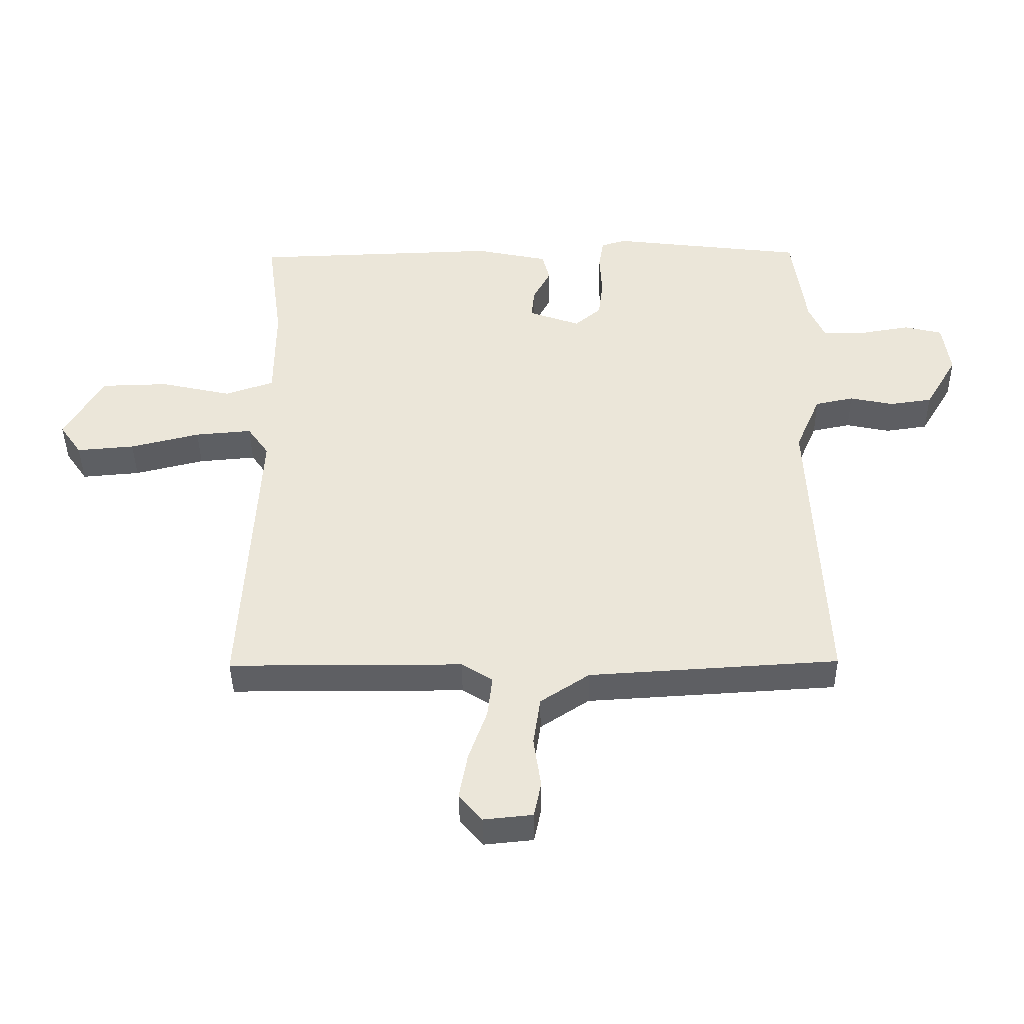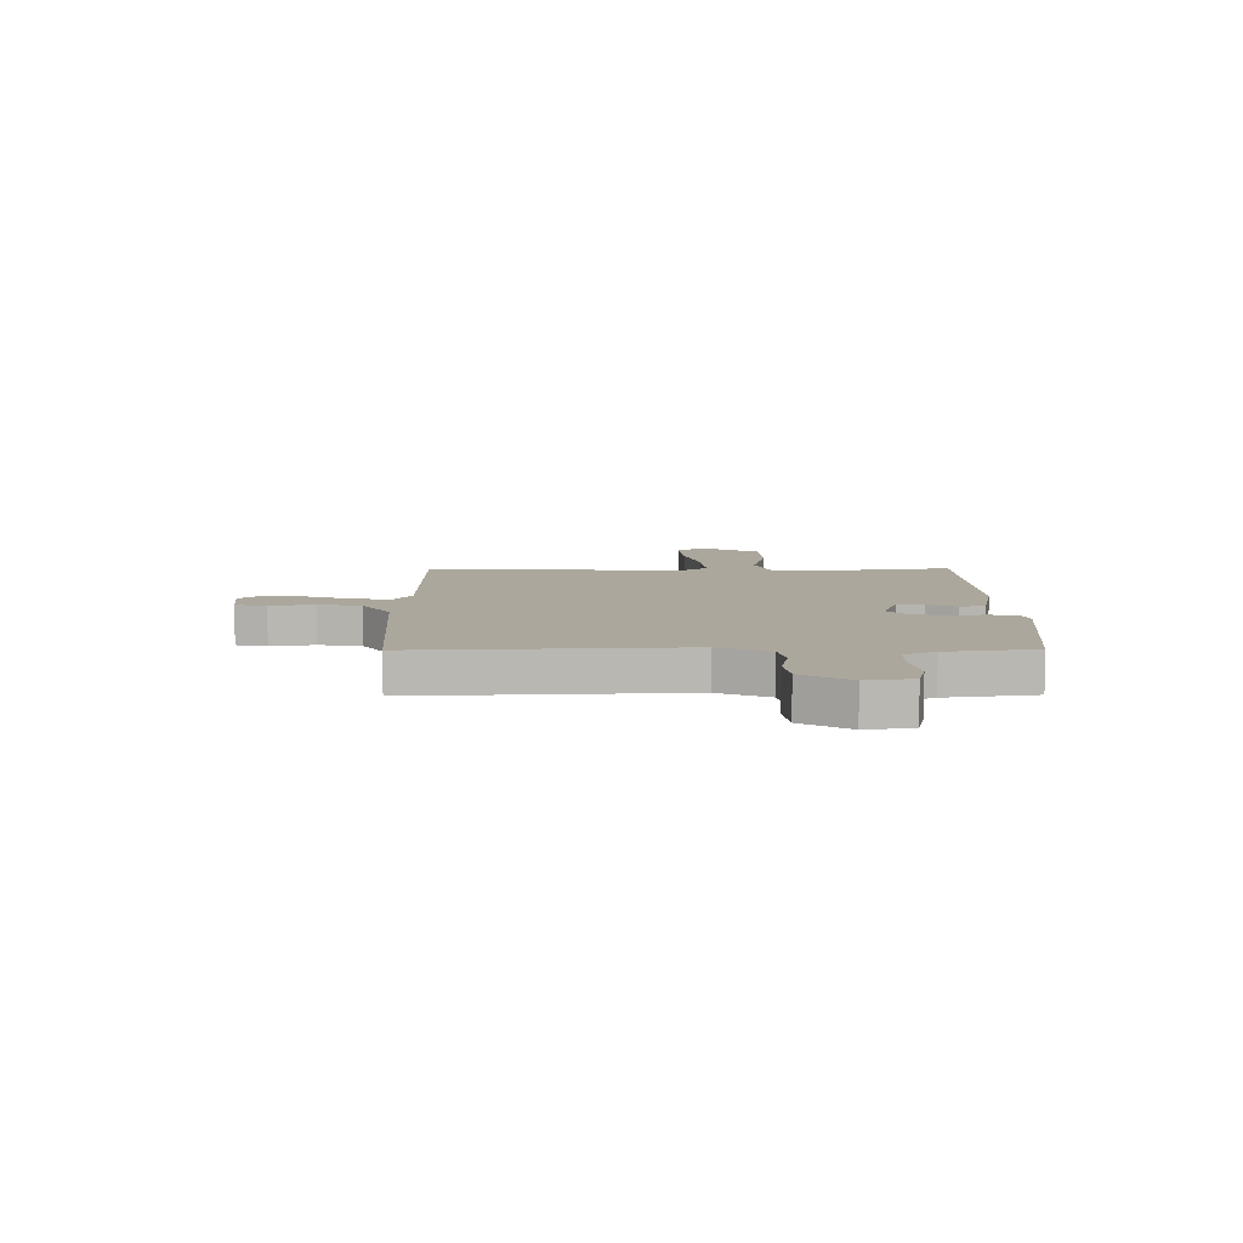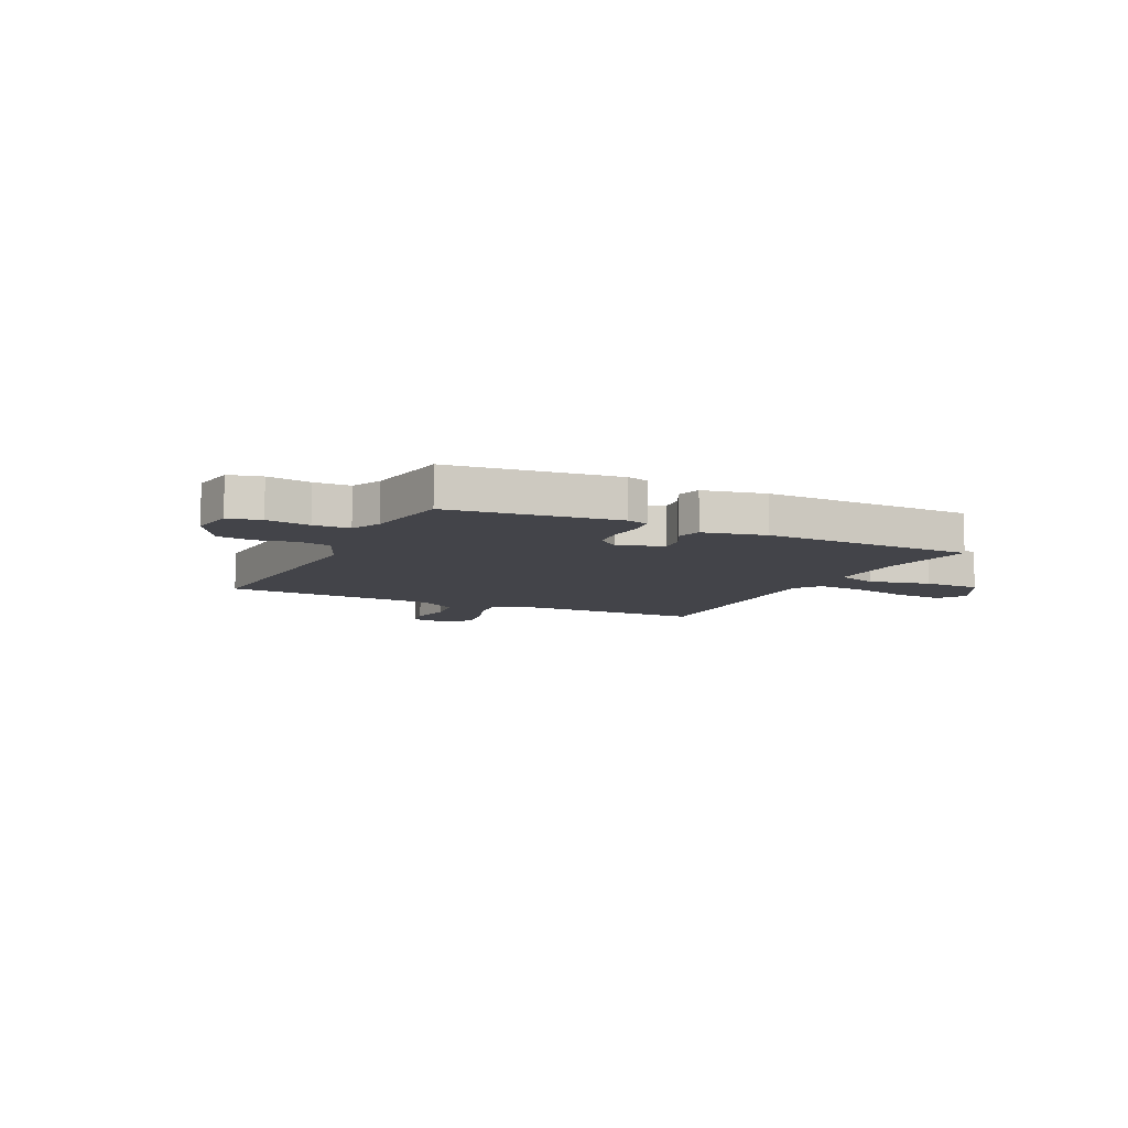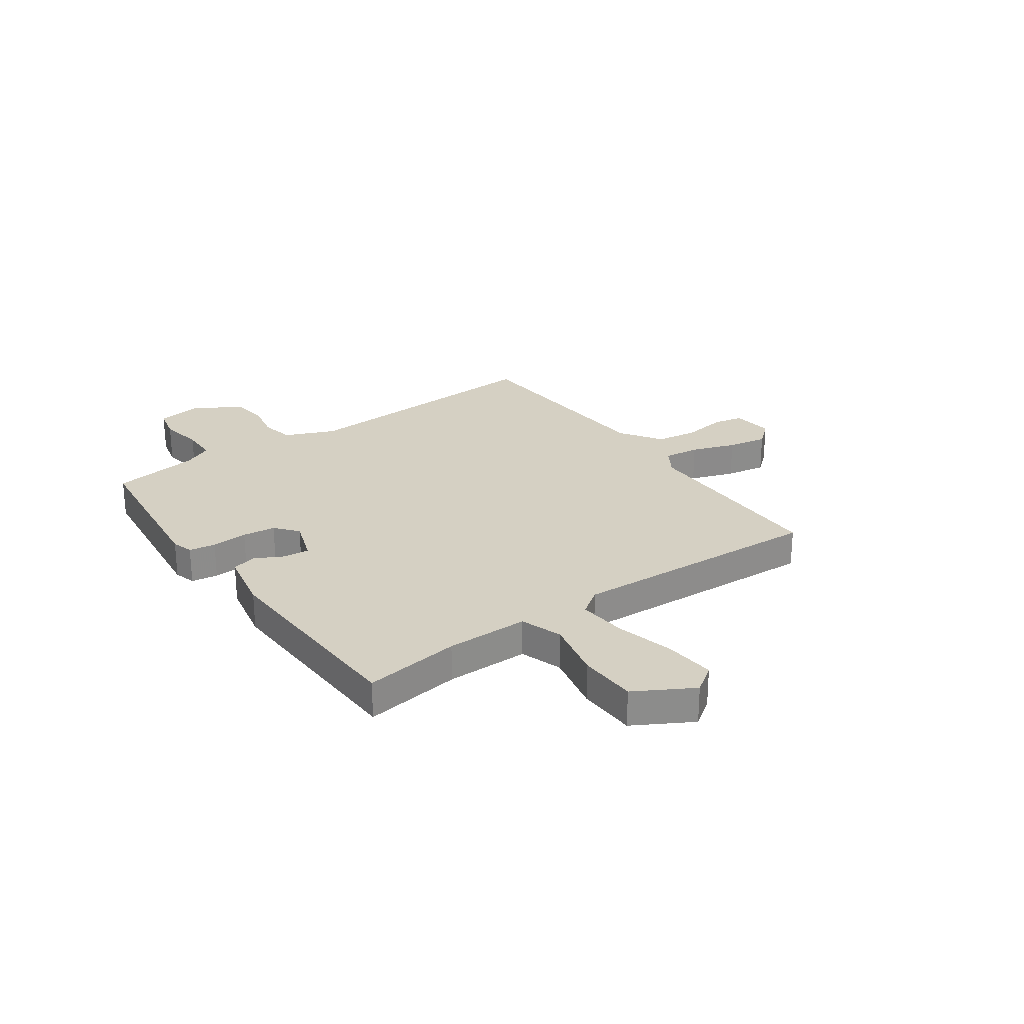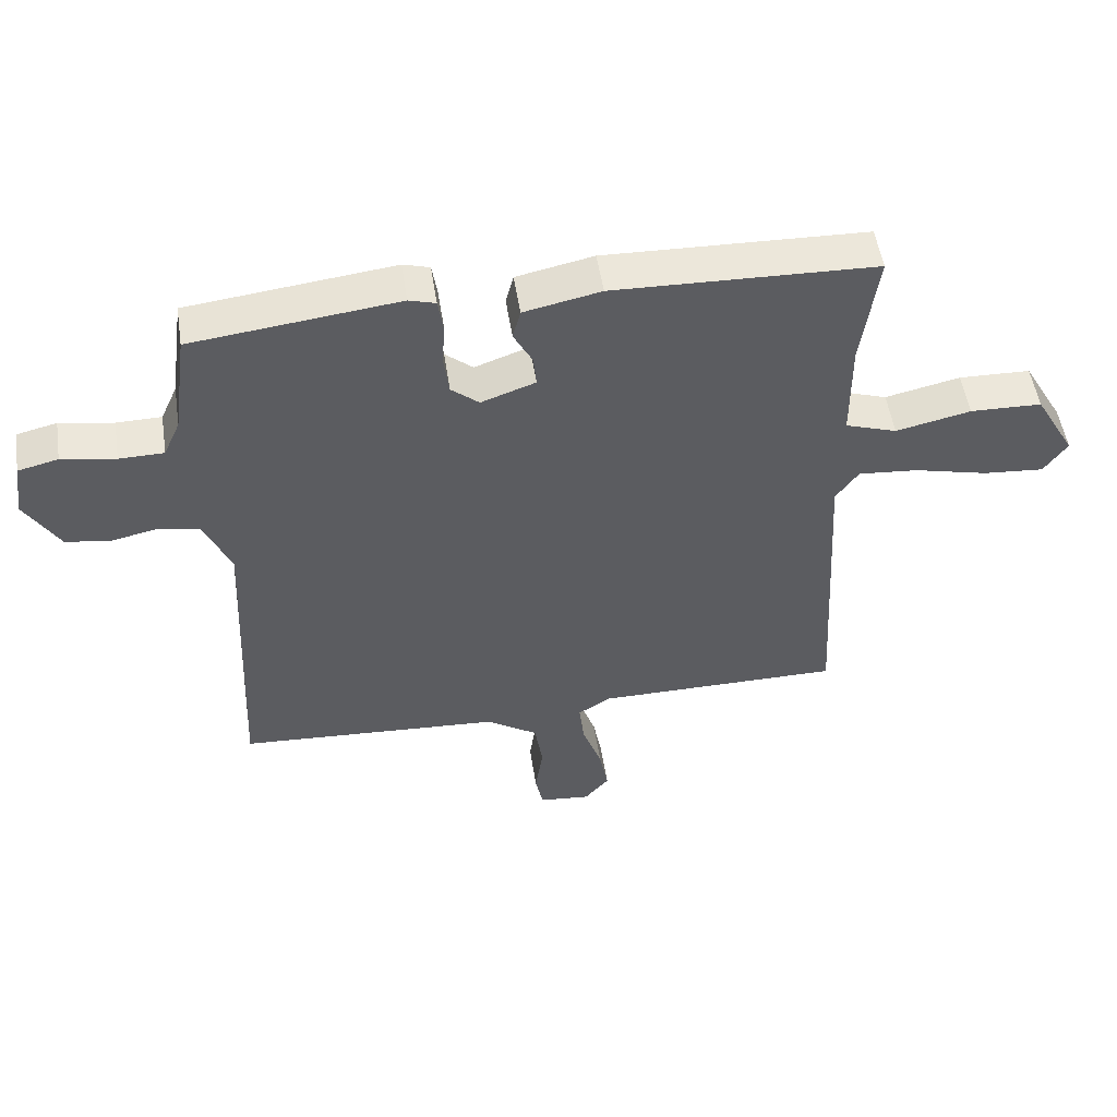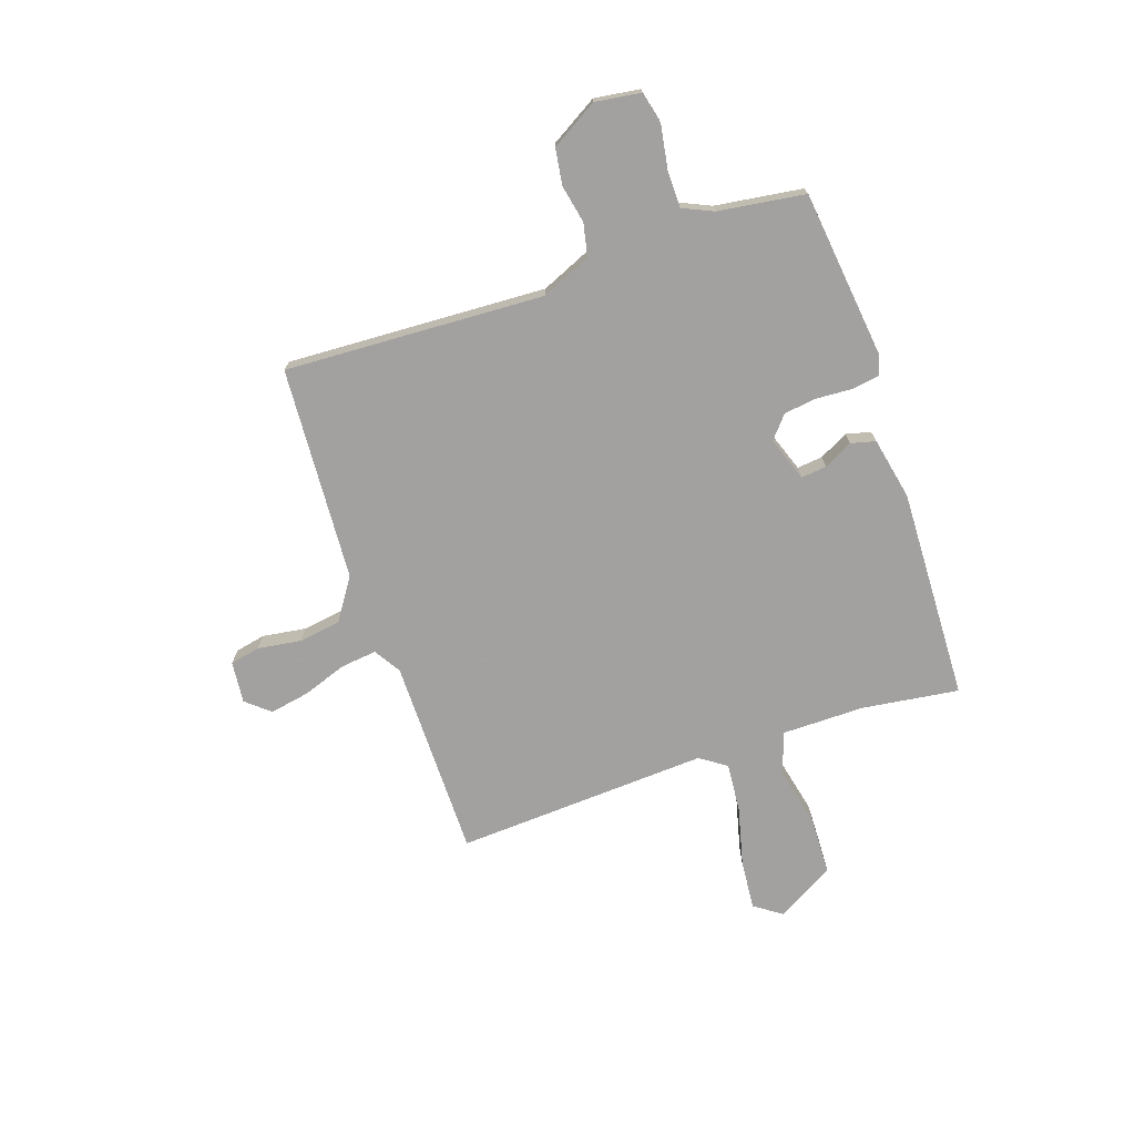
<metadata>
{"format":"obj","ext":"obj","renderer":"f3d","projection":"perspective","resolution":1024,"background":"white","views":[{"elev":-41.8,"azim":-179.3,"up":"+Z"},{"elev":8.3,"azim":-90.6,"up":"+Y"},{"elev":-8.5,"azim":-26.2,"up":"+Y"},{"elev":26.3,"azim":54.4,"up":"+Y"},{"elev":52.3,"azim":-8.7,"up":"+Z"},{"elev":-72.3,"azim":-71.3,"up":"+Y"}]}
</metadata>
<code>
v -0.5 0.07 0.5
v -0.182 0.07 0.538
v -0.141 0.07 0.526
v -0.133 0.07 0.475
v -0.137 0.07 0.406
v -0.129 0.07 0.343
v -0.086 0.07 0.307
v -0.002 0.07 0.337
v -0.007 0.07 0.386
v -0.036 0.07 0.441
v -0.024 0.07 0.488
v 0.095 0.07 0.513
v 0.5 0.07 0.5
v 0.475 0.07 0.315
v 0.476 0.07 0.157
v 0.556 0.07 0.13
v 0.672 0.07 0.156
v 0.783 0.07 0.153
v 0.846 0.07 0.043
v 0.81 0.07 -0.009
v 0.715 0.07 -0.001
v 0.601 0.07 0.027
v 0.508 0.07 0.035
v 0.473 0.07 -0.015
v 0.5 0.07 -0.5
v 0.118 0.07 -0.501
v 0.067 0.07 -0.533
v 0.075 0.07 -0.602
v 0.105 0.07 -0.686
v 0.119 0.07 -0.762
v 0.081 0.07 -0.807
v 0.001 0.07 -0.799
v -0.011 0.07 -0.741
v 0.001 0.07 -0.658
v -0.011 0.07 -0.578
v -0.091 0.07 -0.525
v -0.5 0.07 -0.5
v -0.477 0.07 -0.004
v -0.518 0.07 0.091
v -0.581 0.07 0.104
v -0.653 0.07 0.089
v -0.722 0.07 0.099
v -0.775 0.07 0.188
v -0.763 0.07 0.274
v -0.701 0.07 0.289
v -0.618 0.07 0.275
v -0.549 0.07 0.276
v -0.523 0.07 0.334
v -0.5 0 0.5
v -0.182 0 0.538
v -0.141 0 0.526
v -0.133 0 0.475
v -0.137 0 0.406
v -0.129 0 0.343
v -0.086 0 0.307
v -0.002 0 0.337
v -0.007 0 0.386
v -0.036 0 0.441
v -0.024 0 0.488
v 0.095 0 0.513
v 0.5 0 0.5
v 0.475 0 0.315
v 0.476 0 0.157
v 0.556 0 0.13
v 0.672 0 0.156
v 0.783 0 0.153
v 0.846 0 0.043
v 0.81 0 -0.009
v 0.715 0 -0.001
v 0.601 0 0.027
v 0.508 0 0.035
v 0.473 0 -0.015
v 0.5 0 -0.5
v 0.118 0 -0.501
v 0.067 0 -0.533
v 0.075 0 -0.602
v 0.105 0 -0.686
v 0.119 0 -0.762
v 0.081 0 -0.807
v 0.001 0 -0.799
v -0.011 0 -0.741
v 0.001 0 -0.658
v -0.011 0 -0.578
v -0.091 0 -0.525
v -0.5 0 -0.5
v -0.477 0 -0.004
v -0.518 0 0.091
v -0.581 0 0.104
v -0.653 0 0.089
v -0.722 0 0.099
v -0.775 0 0.188
v -0.763 0 0.274
v -0.701 0 0.289
v -0.618 0 0.275
v -0.549 0 0.276
v -0.523 0 0.334
f 44 45 46
f 43 44 46
f 42 43 46
f 41 42 46
f 40 41 46
f 39 40 46 47
f 38 39 47 48
f 36 37 38
f 48 1 2
f 38 48 2
f 36 38 2
f 35 36 2
f 32 33 34
f 31 32 34
f 30 31 34
f 29 30 34
f 28 29 34
f 27 28 34 35
f 24 25 26
f 26 27 35
f 24 26 35
f 23 24 35
f 20 21 22
f 19 20 22
f 18 19 22
f 17 18 22
f 16 17 22
f 15 16 22 23
f 12 13 14
f 11 12 14
f 10 11 14
f 9 10 14
f 8 9 14 15
f 15 23 35
f 8 15 35
f 7 8 35
f 2 3 4 5
f 2 5 6
f 35 2 6
f 6 7 35
f 94 93 92
f 94 92 91
f 94 91 90
f 94 90 89
f 94 89 88
f 95 94 88 87
f 96 95 87 86
f 86 85 84
f 50 49 96
f 50 96 86
f 50 86 84
f 50 84 83
f 82 81 80
f 82 80 79
f 82 79 78
f 82 78 77
f 82 77 76
f 83 82 76 75
f 74 73 72
f 83 75 74
f 83 74 72
f 83 72 71
f 70 69 68
f 70 68 67
f 70 67 66
f 70 66 65
f 70 65 64
f 71 70 64 63
f 62 61 60
f 62 60 59
f 62 59 58
f 62 58 57
f 63 62 57 56
f 83 71 63
f 83 63 56
f 83 56 55
f 53 52 51 50
f 54 53 50
f 54 50 83
f 83 55 54
f 1 49 50 2
f 2 50 51 3
f 3 51 52 4
f 4 52 53 5
f 5 53 54 6
f 6 54 55 7
f 7 55 56 8
f 8 56 57 9
f 9 57 58 10
f 10 58 59 11
f 11 59 60 12
f 12 60 61 13
f 13 61 62 14
f 14 62 63 15
f 15 63 64 16
f 16 64 65 17
f 17 65 66 18
f 18 66 67 19
f 19 67 68 20
f 20 68 69 21
f 21 69 70 22
f 22 70 71 23
f 23 71 72 24
f 24 72 73 25
f 25 73 74 26
f 26 74 75 27
f 27 75 76 28
f 28 76 77 29
f 29 77 78 30
f 30 78 79 31
f 31 79 80 32
f 32 80 81 33
f 33 81 82 34
f 34 82 83 35
f 35 83 84 36
f 36 84 85 37
f 37 85 86 38
f 38 86 87 39
f 39 87 88 40
f 40 88 89 41
f 41 89 90 42
f 42 90 91 43
f 43 91 92 44
f 44 92 93 45
f 45 93 94 46
f 46 94 95 47
f 47 95 96 48
f 48 96 49 1

</code>
